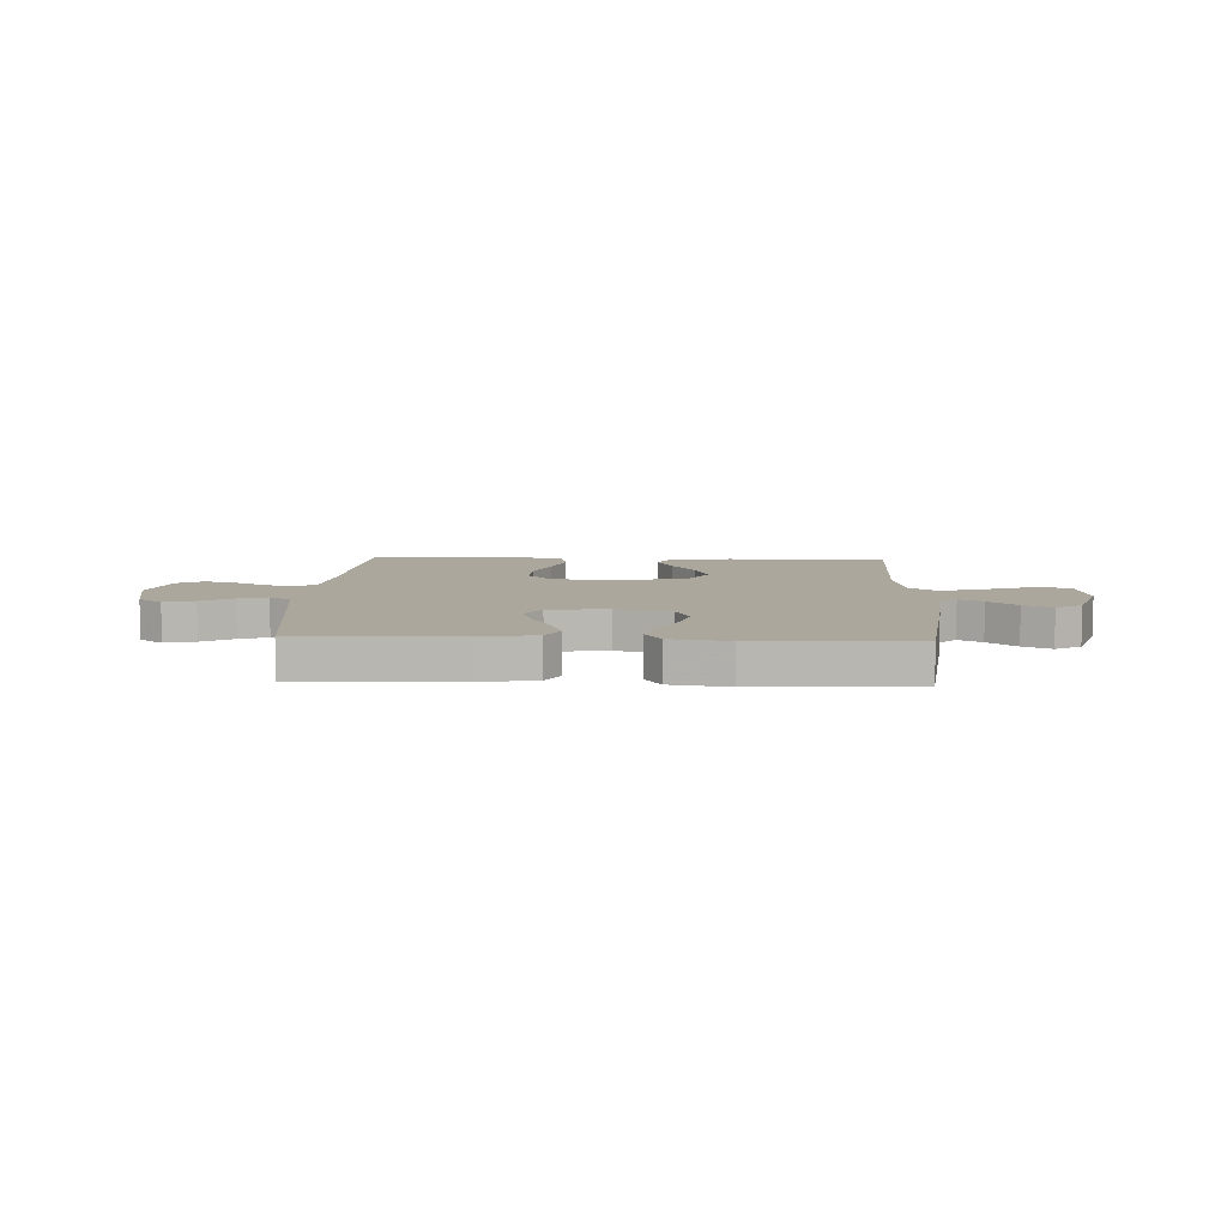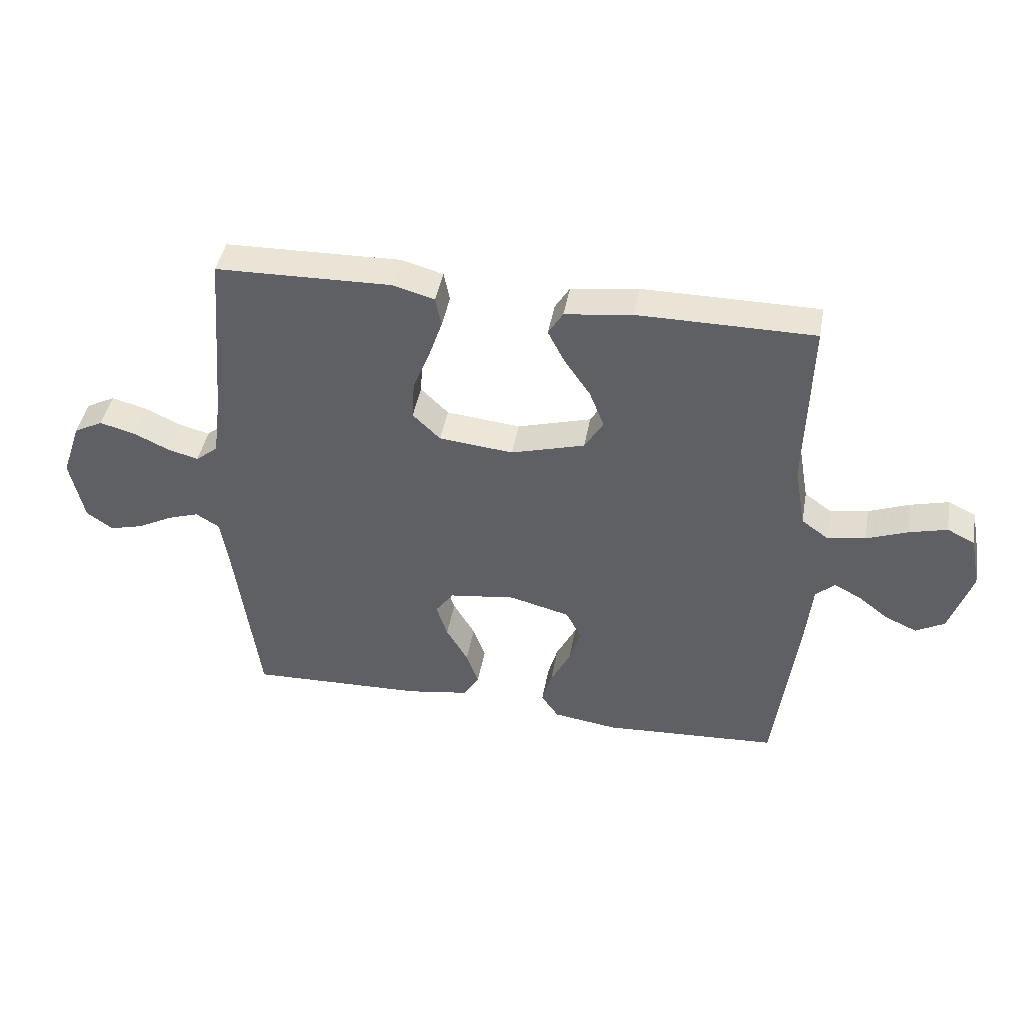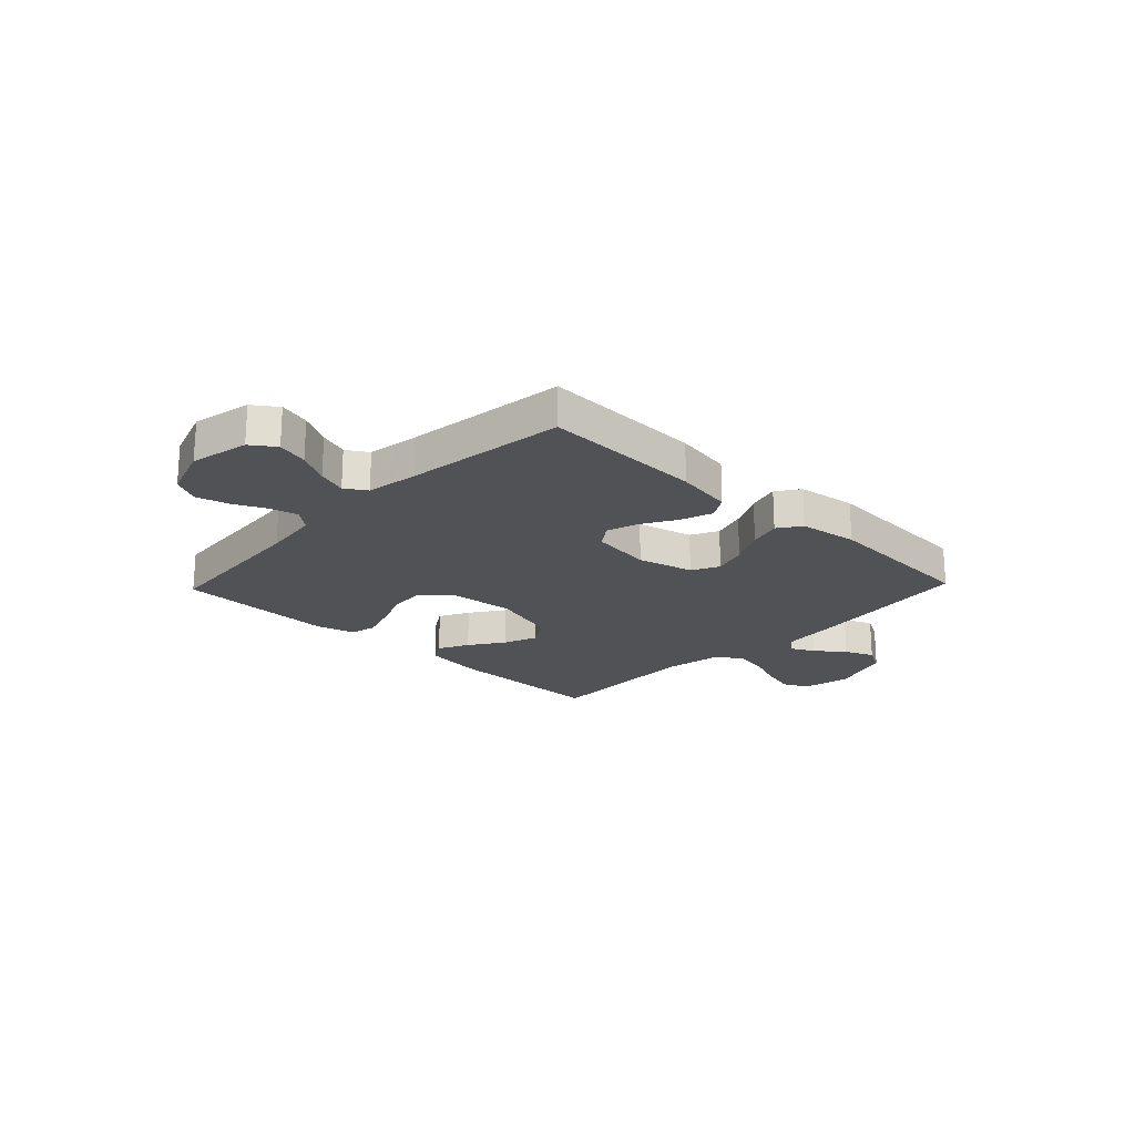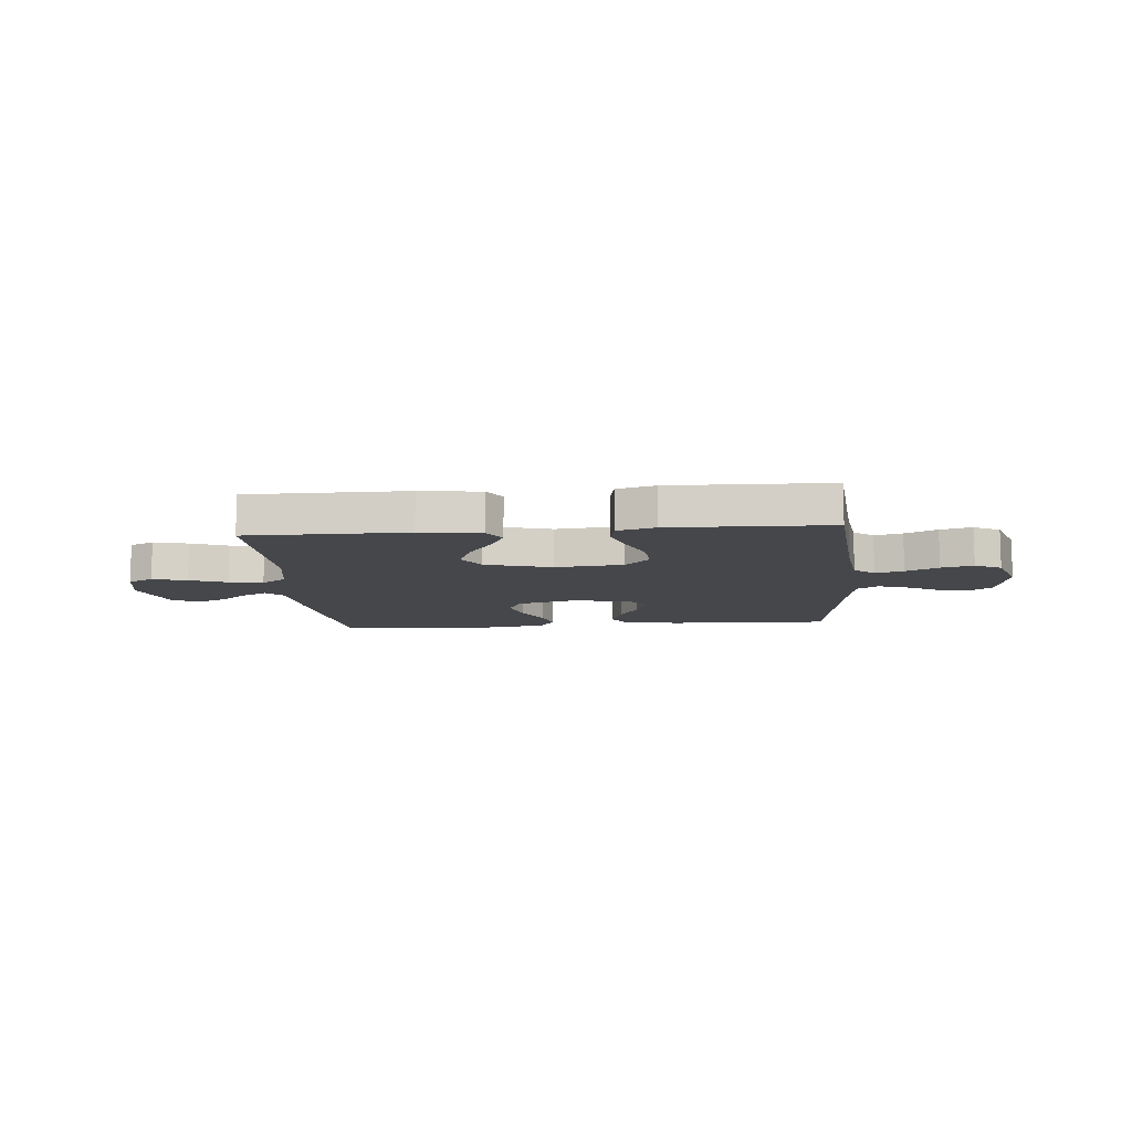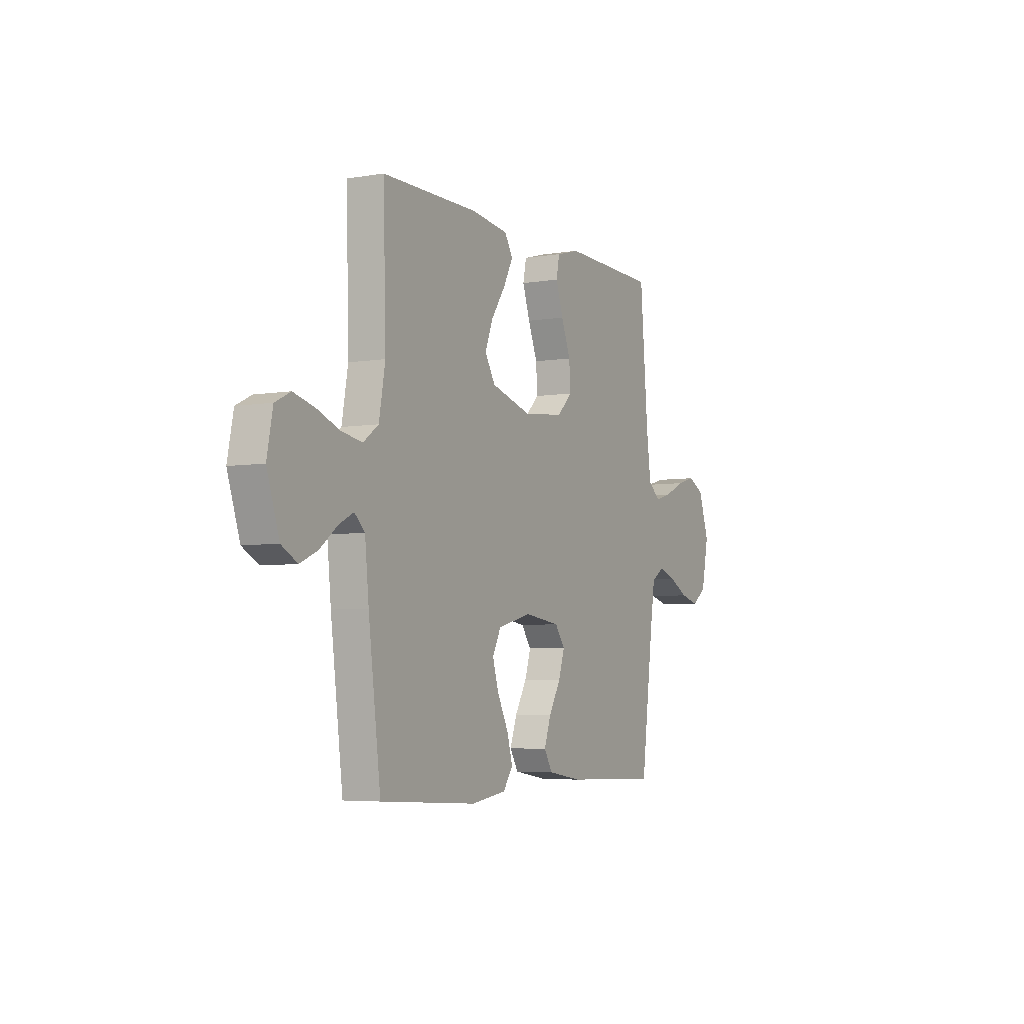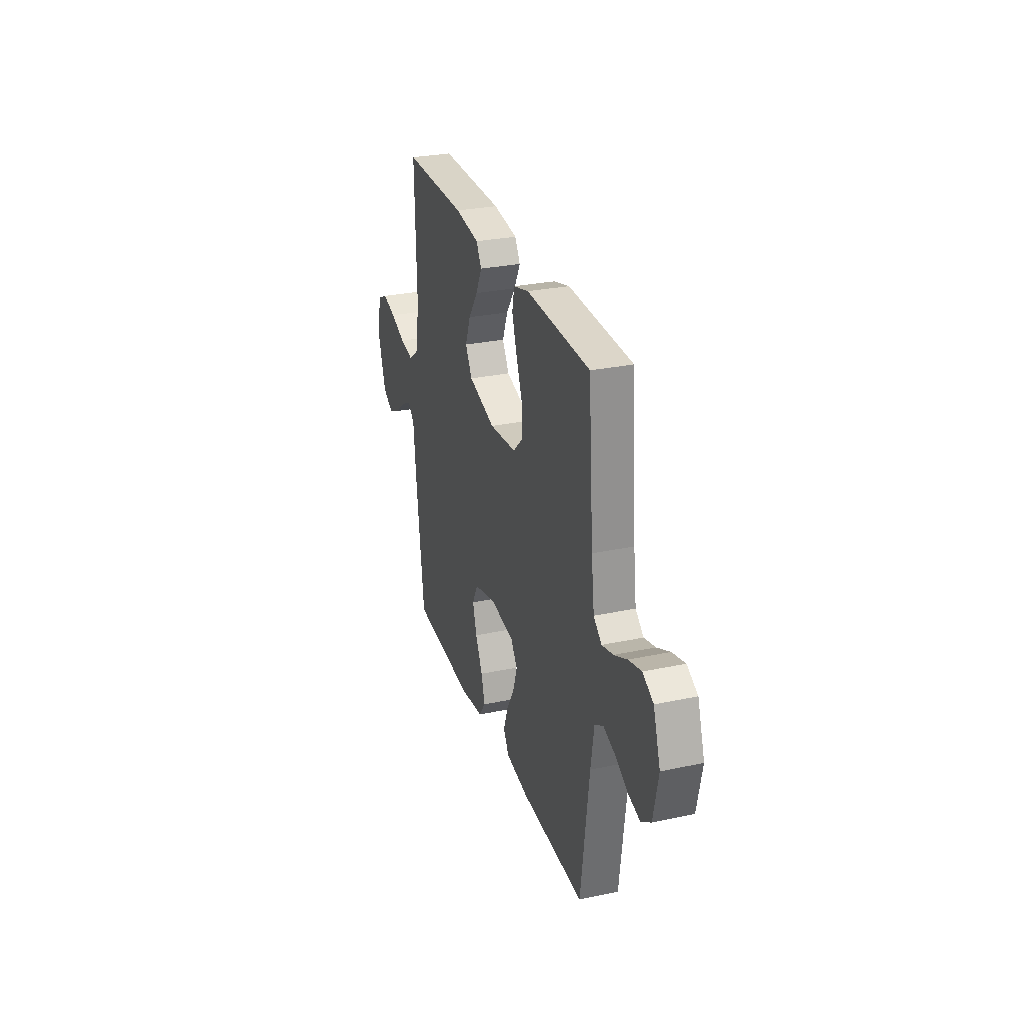
<metadata>
{"format":"obj","ext":"obj","renderer":"f3d","projection":"perspective","resolution":1024,"background":"white","views":[{"elev":8.4,"azim":-177.5,"up":"+Y"},{"elev":43.5,"azim":-169.8,"up":"+Z"},{"elev":-21.0,"azim":136.3,"up":"+Y"},{"elev":-10.6,"azim":4.9,"up":"+Y"},{"elev":-5.0,"azim":-62.1,"up":"+Z"},{"elev":28.8,"azim":72.4,"up":"+Z"}]}
</metadata>
<code>
v 0.5 0.07 0.5
v 0.525 0.07 0.2
v 0.539 0.07 0.095
v 0.577 0.07 0.064
v 0.63 0.07 0.078
v 0.691 0.07 0.107
v 0.751 0.07 0.123
v 0.801 0.07 0.097
v 0.834 0.07 0
v 0.811 0.07 -0.11
v 0.766 0.07 -0.142
v 0.708 0.07 -0.127
v 0.648 0.07 -0.095
v 0.594 0.07 -0.077
v 0.554 0.07 -0.102
v 0.539 0.07 -0.2
v 0.5 0.07 -0.5
v 0.2 0.07 -0.491
v 0.093 0.07 -0.474
v 0.067 0.07 -0.431
v 0.088 0.07 -0.371
v 0.125 0.07 -0.307
v 0.144 0.07 -0.248
v 0.113 0.07 -0.205
v 0 0.07 -0.19
v -0.104 0.07 -0.217
v -0.13 0.07 -0.268
v -0.111 0.07 -0.331
v -0.077 0.07 -0.398
v -0.06 0.07 -0.458
v -0.09 0.07 -0.501
v -0.2 0.07 -0.517
v -0.5 0.07 -0.5
v -0.538 0.07 -0.2
v -0.55 0.07 -0.082
v -0.582 0.07 -0.052
v -0.627 0.07 -0.075
v -0.681 0.07 -0.117
v -0.735 0.07 -0.141
v -0.784 0.07 -0.114
v -0.822 0.07 0
v -0.804 0.07 0.091
v -0.757 0.07 0.114
v -0.692 0.07 0.097
v -0.622 0.07 0.07
v -0.558 0.07 0.059
v -0.511 0.07 0.093
v -0.492 0.07 0.2
v -0.5 0.07 0.5
v -0.2 0.07 0.501
v -0.085 0.07 0.486
v -0.06 0.07 0.445
v -0.089 0.07 0.388
v -0.133 0.07 0.324
v -0.158 0.07 0.26
v -0.126 0.07 0.207
v 0 0.07 0.171
v 0.127 0.07 0.184
v 0.174 0.07 0.23
v 0.17 0.07 0.296
v 0.141 0.07 0.369
v 0.118 0.07 0.437
v 0.128 0.07 0.487
v 0.2 0.07 0.507
v 0.5 0 0.5
v 0.525 0 0.2
v 0.539 0 0.095
v 0.577 0 0.064
v 0.63 0 0.078
v 0.691 0 0.107
v 0.751 0 0.123
v 0.801 0 0.097
v 0.834 0 0
v 0.811 0 -0.11
v 0.766 0 -0.142
v 0.708 0 -0.127
v 0.648 0 -0.095
v 0.594 0 -0.077
v 0.554 0 -0.102
v 0.539 0 -0.2
v 0.5 0 -0.5
v 0.2 0 -0.491
v 0.093 0 -0.474
v 0.067 0 -0.431
v 0.088 0 -0.371
v 0.125 0 -0.307
v 0.144 0 -0.248
v 0.113 0 -0.205
v 0 0 -0.19
v -0.104 0 -0.217
v -0.13 0 -0.268
v -0.111 0 -0.331
v -0.077 0 -0.398
v -0.06 0 -0.458
v -0.09 0 -0.501
v -0.2 0 -0.517
v -0.5 0 -0.5
v -0.538 0 -0.2
v -0.55 0 -0.082
v -0.582 0 -0.052
v -0.627 0 -0.075
v -0.681 0 -0.117
v -0.735 0 -0.141
v -0.784 0 -0.114
v -0.822 0 0
v -0.804 0 0.091
v -0.757 0 0.114
v -0.692 0 0.097
v -0.622 0 0.07
v -0.558 0 0.059
v -0.511 0 0.093
v -0.492 0 0.2
v -0.5 0 0.5
v -0.2 0 0.501
v -0.085 0 0.486
v -0.06 0 0.445
v -0.089 0 0.388
v -0.133 0 0.324
v -0.158 0 0.26
v -0.126 0 0.207
v 0 0 0.171
v 0.127 0 0.184
v 0.174 0 0.23
v 0.17 0 0.296
v 0.141 0 0.369
v 0.118 0 0.437
v 0.128 0 0.487
v 0.2 0 0.507
f 63 64 1 2
f 60 61 62 63
f 60 63 2 3
f 59 60 3 4
f 58 59 4
f 57 58 4
f 51 52 53 54
f 51 54 55
f 48 49 50 51
f 47 48 51 55
f 46 47 55 56
f 42 43 44 45
f 42 45 46
f 41 42 46
f 40 41 46
f 37 38 39 40
f 36 37 40 46
f 35 36 46 56
f 28 29 30 31
f 27 28 31 32
f 19 20 21 22
f 19 22 23
f 16 17 18 19
f 15 16 19 23
f 14 15 23 24
f 10 11 12 13
f 10 13 14
f 9 10 14
f 5 6 7 8
f 4 5 8 9
f 57 4 9 14
f 27 32 33 34
f 26 27 34 35
f 25 26 35 56
f 25 56 57
f 14 24 25 57
f 66 65 128 127
f 127 126 125 124
f 67 66 127 124
f 68 67 124 123
f 68 123 122
f 68 122 121
f 118 117 116 115
f 119 118 115
f 115 114 113 112
f 119 115 112 111
f 120 119 111 110
f 109 108 107 106
f 110 109 106
f 110 106 105
f 110 105 104
f 104 103 102 101
f 110 104 101 100
f 120 110 100 99
f 95 94 93 92
f 96 95 92 91
f 86 85 84 83
f 87 86 83
f 83 82 81 80
f 87 83 80 79
f 88 87 79 78
f 77 76 75 74
f 78 77 74
f 78 74 73
f 72 71 70 69
f 73 72 69 68
f 78 73 68 121
f 98 97 96 91
f 99 98 91 90
f 120 99 90 89
f 121 120 89
f 121 89 88 78
f 1 65 66 2
f 2 66 67 3
f 3 67 68 4
f 4 68 69 5
f 5 69 70 6
f 6 70 71 7
f 7 71 72 8
f 8 72 73 9
f 9 73 74 10
f 10 74 75 11
f 11 75 76 12
f 12 76 77 13
f 13 77 78 14
f 14 78 79 15
f 15 79 80 16
f 16 80 81 17
f 17 81 82 18
f 18 82 83 19
f 19 83 84 20
f 20 84 85 21
f 21 85 86 22
f 22 86 87 23
f 23 87 88 24
f 24 88 89 25
f 25 89 90 26
f 26 90 91 27
f 27 91 92 28
f 28 92 93 29
f 29 93 94 30
f 30 94 95 31
f 31 95 96 32
f 32 96 97 33
f 33 97 98 34
f 34 98 99 35
f 35 99 100 36
f 36 100 101 37
f 37 101 102 38
f 38 102 103 39
f 39 103 104 40
f 40 104 105 41
f 41 105 106 42
f 42 106 107 43
f 43 107 108 44
f 44 108 109 45
f 45 109 110 46
f 46 110 111 47
f 47 111 112 48
f 48 112 113 49
f 49 113 114 50
f 50 114 115 51
f 51 115 116 52
f 52 116 117 53
f 53 117 118 54
f 54 118 119 55
f 55 119 120 56
f 56 120 121 57
f 57 121 122 58
f 58 122 123 59
f 59 123 124 60
f 60 124 125 61
f 61 125 126 62
f 62 126 127 63
f 63 127 128 64
f 64 128 65 1

</code>
